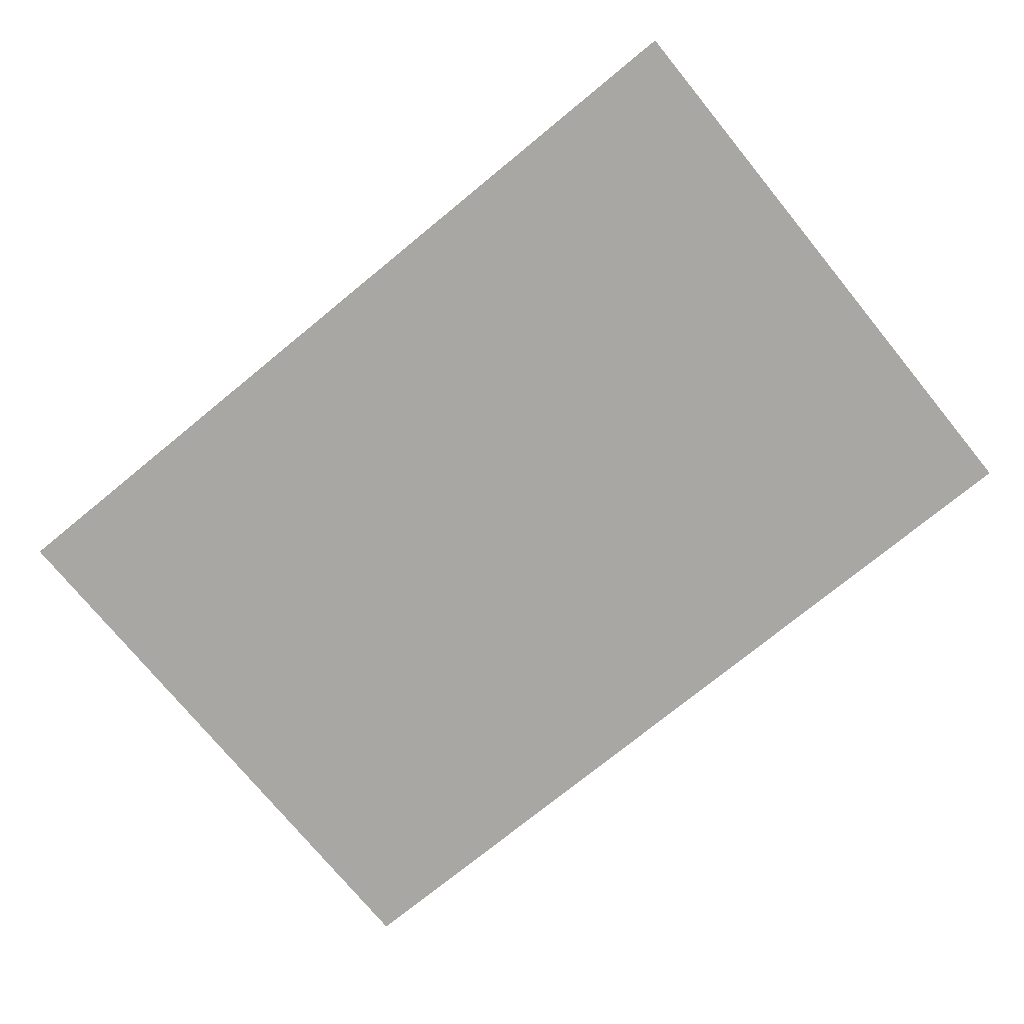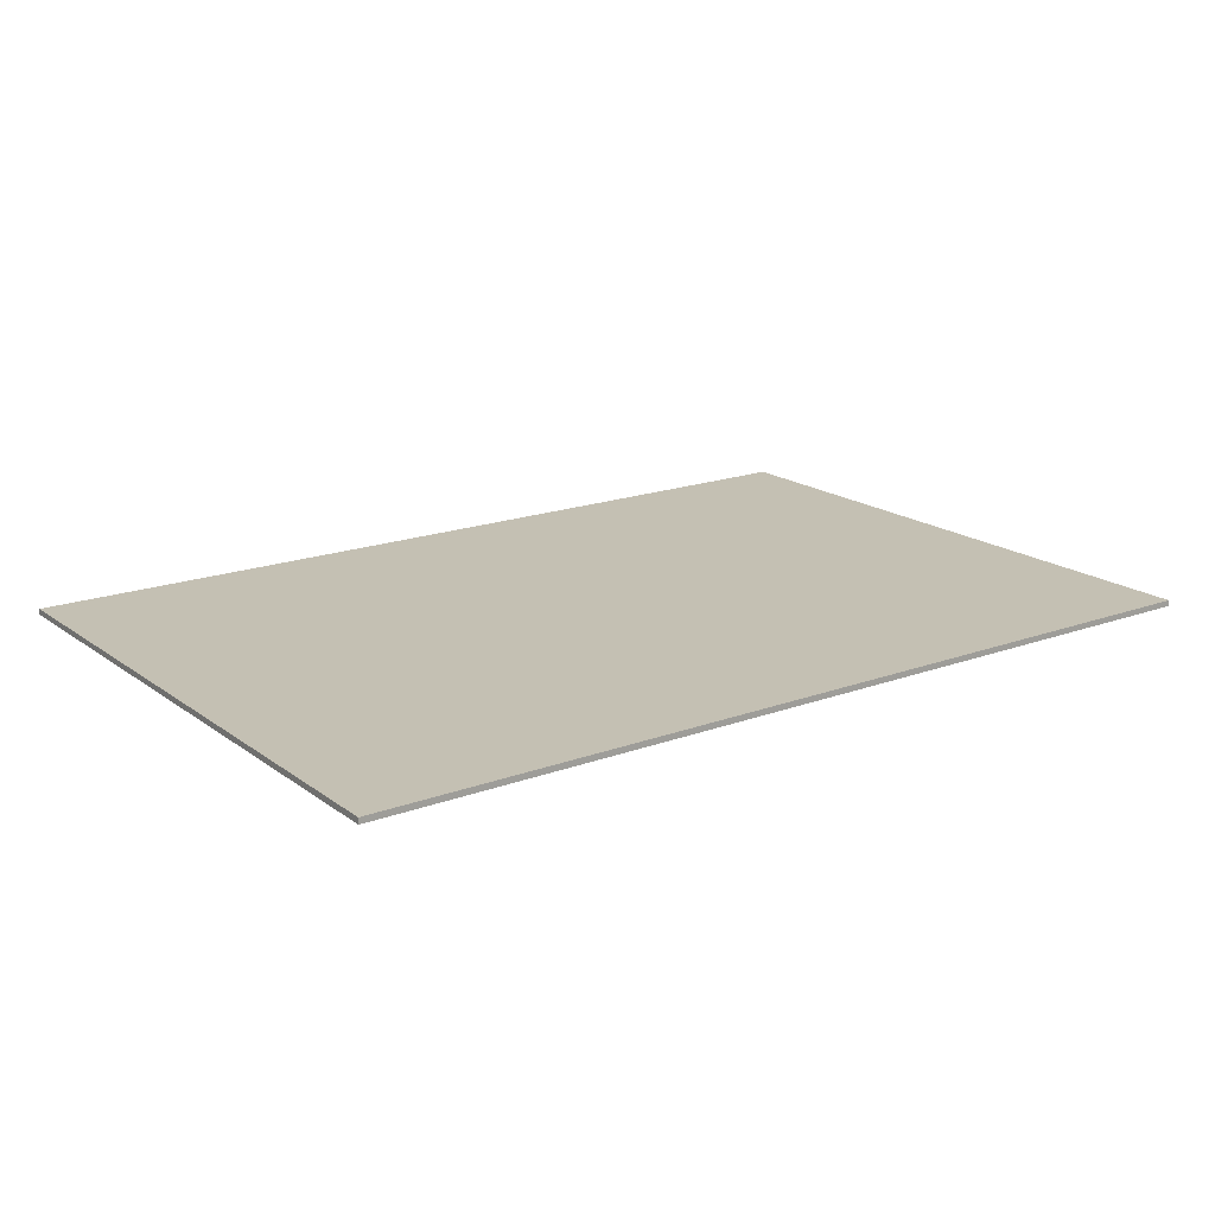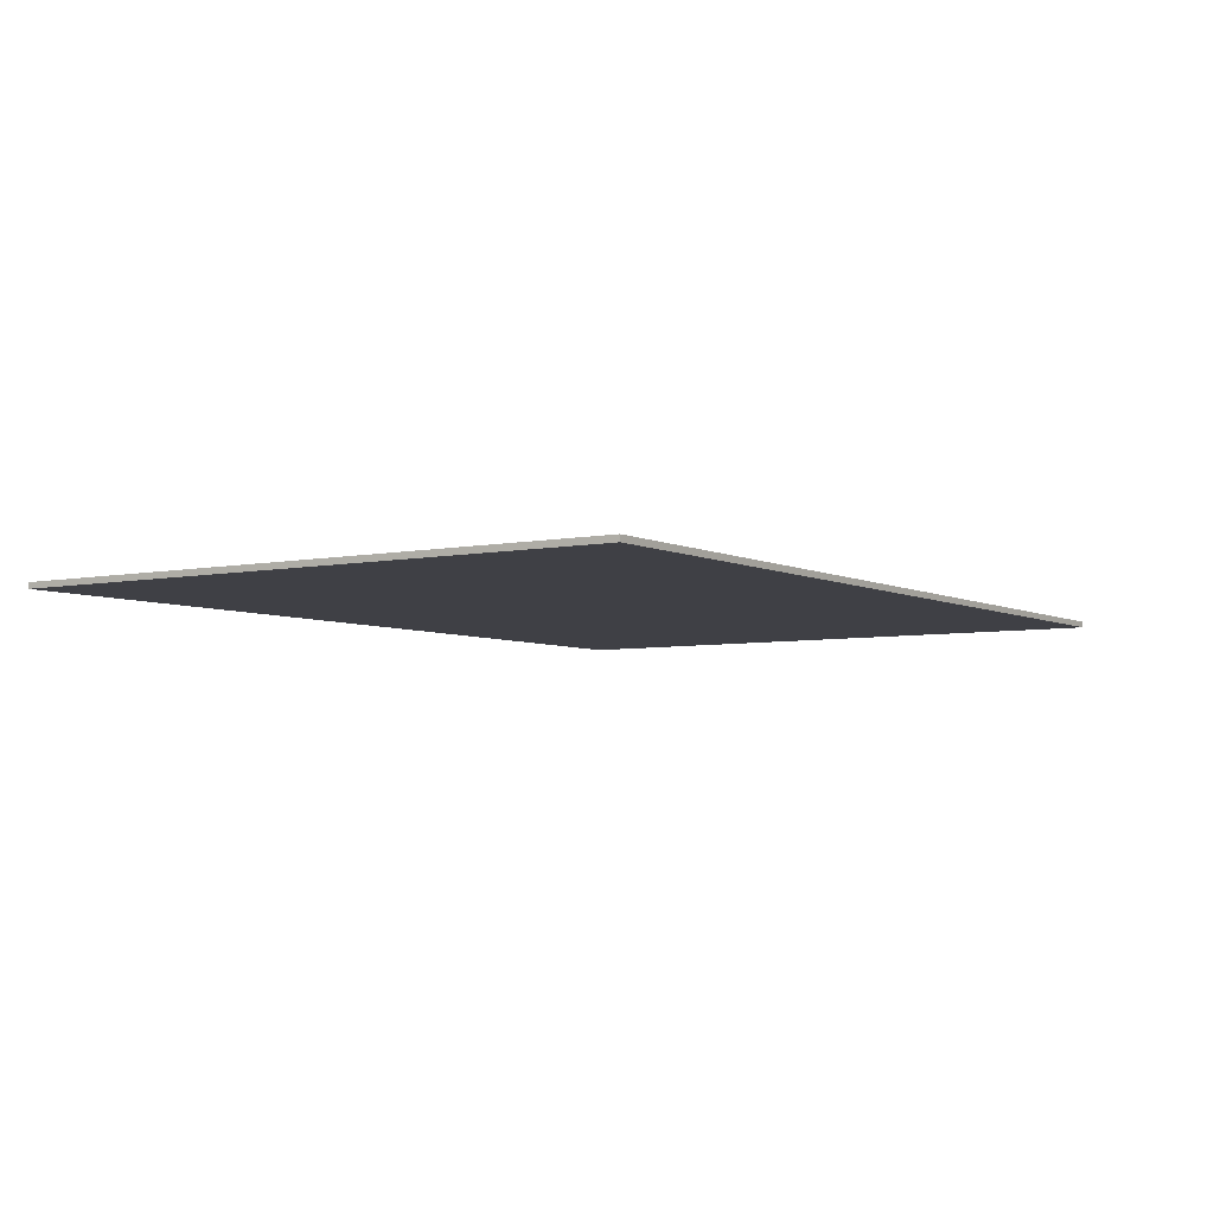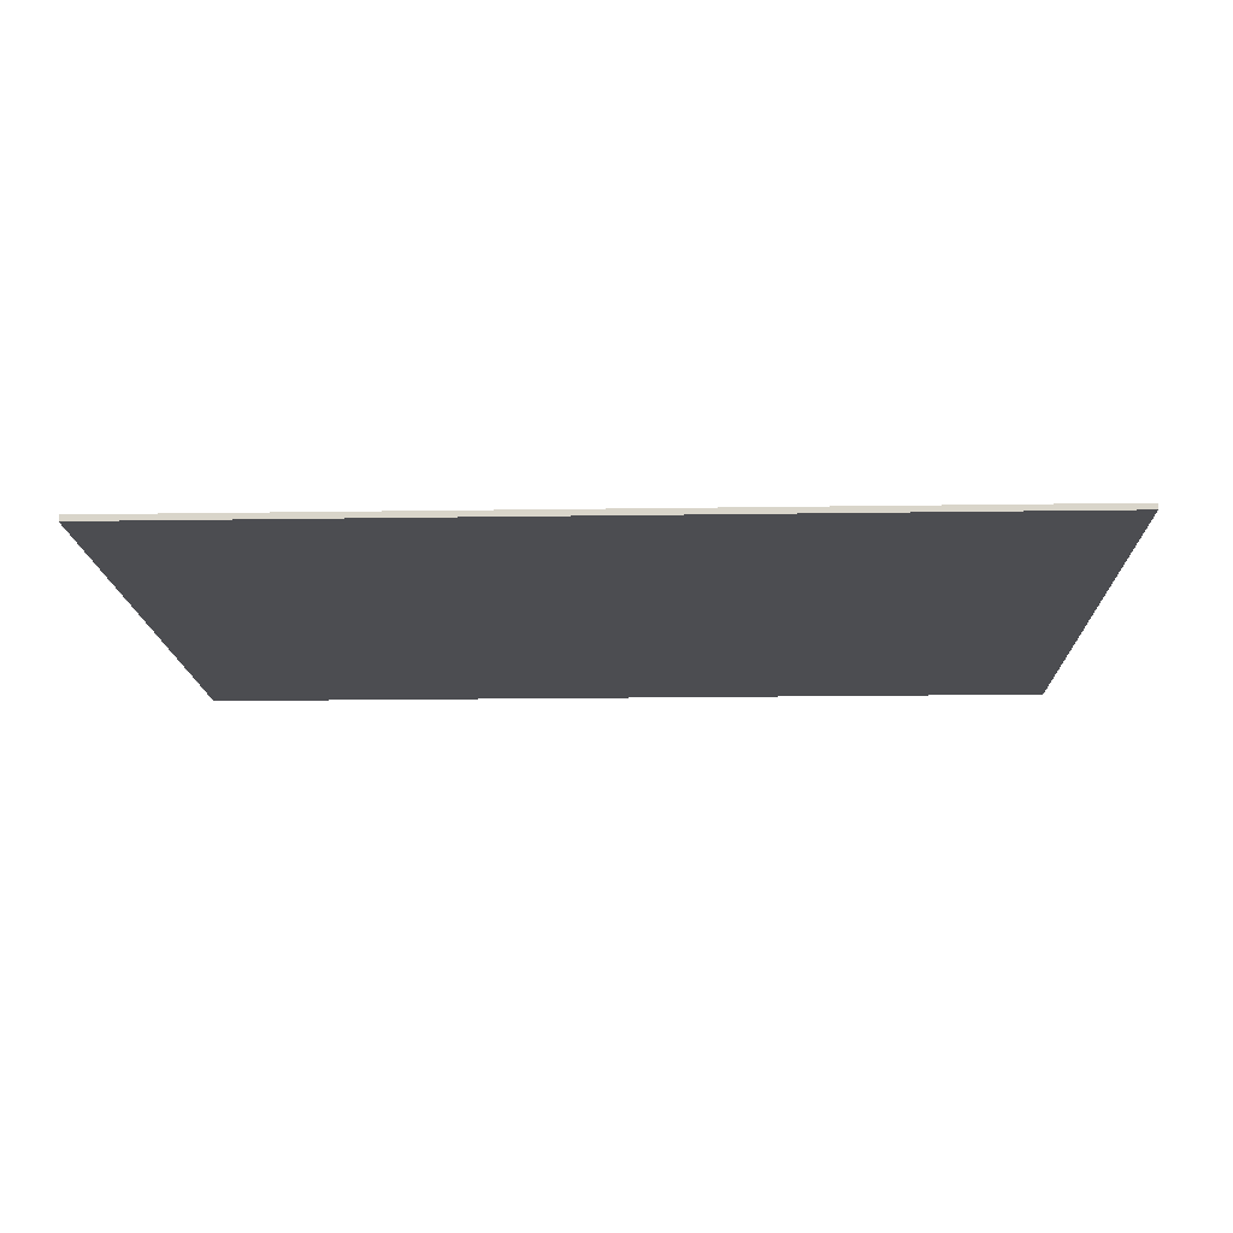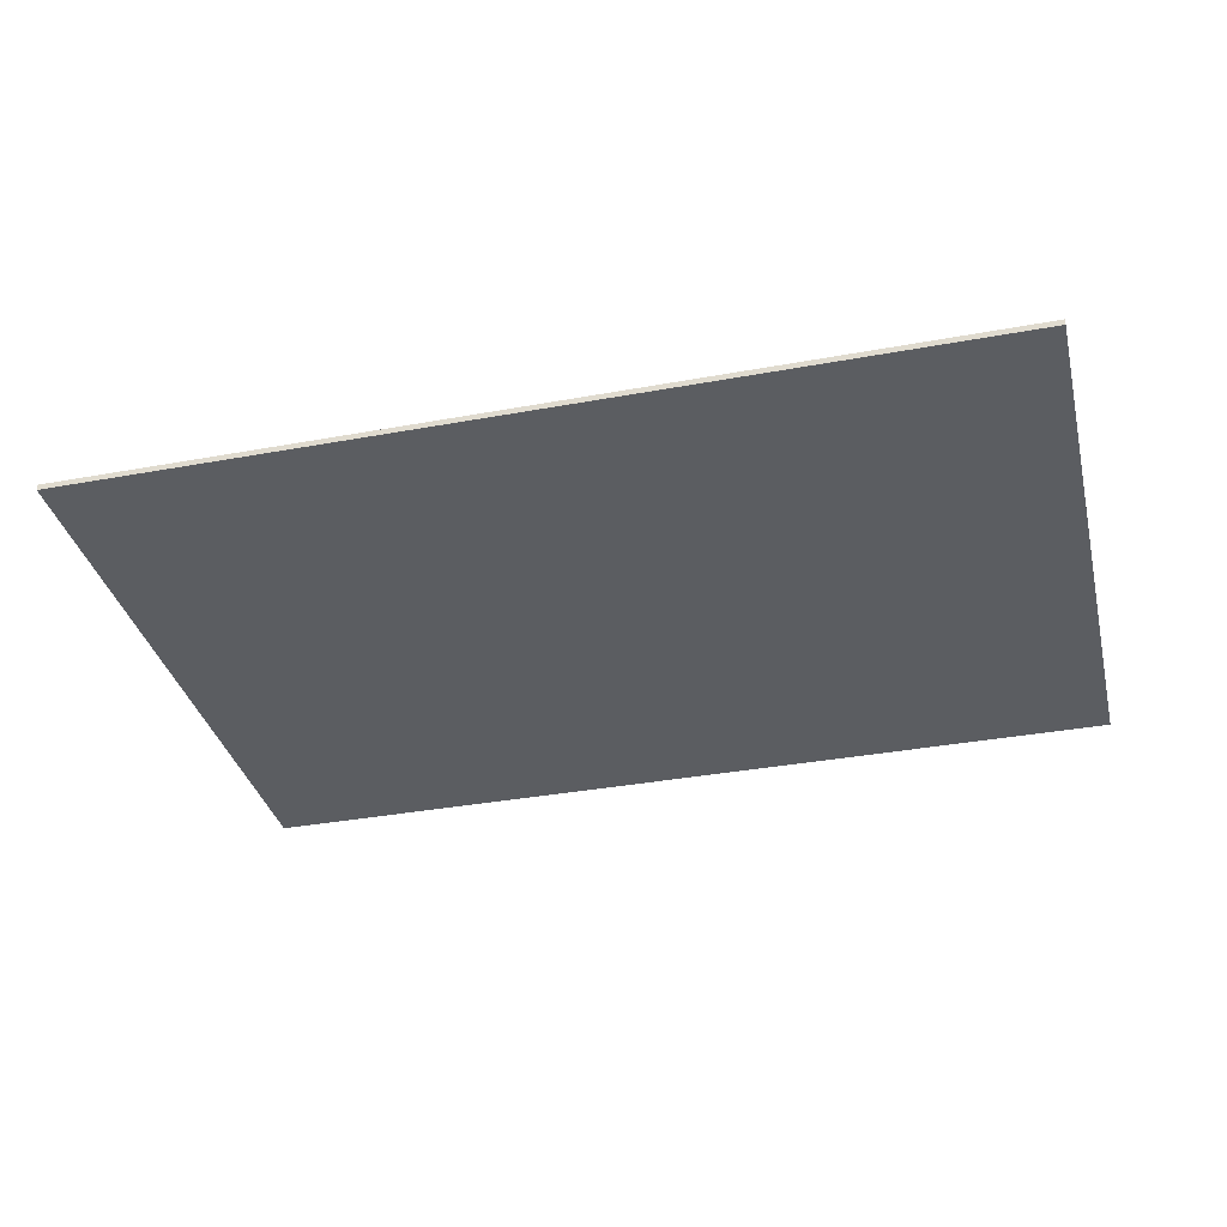
<metadata>
{"format":"obj","ext":"obj","renderer":"f3d","projection":"perspective","resolution":1024,"background":"white","views":[{"elev":-74.7,"azim":39.3,"up":"+Y"},{"elev":18.0,"azim":-35.8,"up":"+Y"},{"elev":-5.2,"azim":-56.6,"up":"+Y"},{"elev":-16.1,"azim":1.9,"up":"+Y"},{"elev":-35.4,"azim":-166.3,"up":"+Y"}]}
</metadata>
<code>
v 0.95 0 0.65
v 0.95 0 -0.65
v -0.95 0 -0.65
v -0.95 0 0.65
v -0.95 -0.0125 0.65
v 0.95 -0.0125 0.65
v 0.95 0 0.65
v -0.95 0 0.65
v -0.95 -0.0125 -0.65
v -0.95 -0.0125 0.65
v -0.95 0 0.65
v -0.95 0 -0.65
v 0.95 -0.0125 -0.65
v -0.95 -0.0125 -0.65
v -0.95 0 -0.65
v 0.95 0 -0.65
v 0.95 -0.0125 0.65
v 0.95 -0.0125 -0.65
v 0.95 0 -0.65
v 0.95 0 0.65
v 0.95 -0.0125 0.65
v -0.95 -0.0125 0.65
v -0.95 -0.0125 -0.65
v 0.95 -0.0125 -0.65
g mesh3677351
f 1 2 3
f 3 4 1
f 5 6 7
f 7 8 5
f 9 10 11
f 11 12 9
f 13 14 15
f 15 16 13
f 17 18 19
f 19 20 17
g mesh3677353
f 21 22 23
f 23 24 21

</code>
